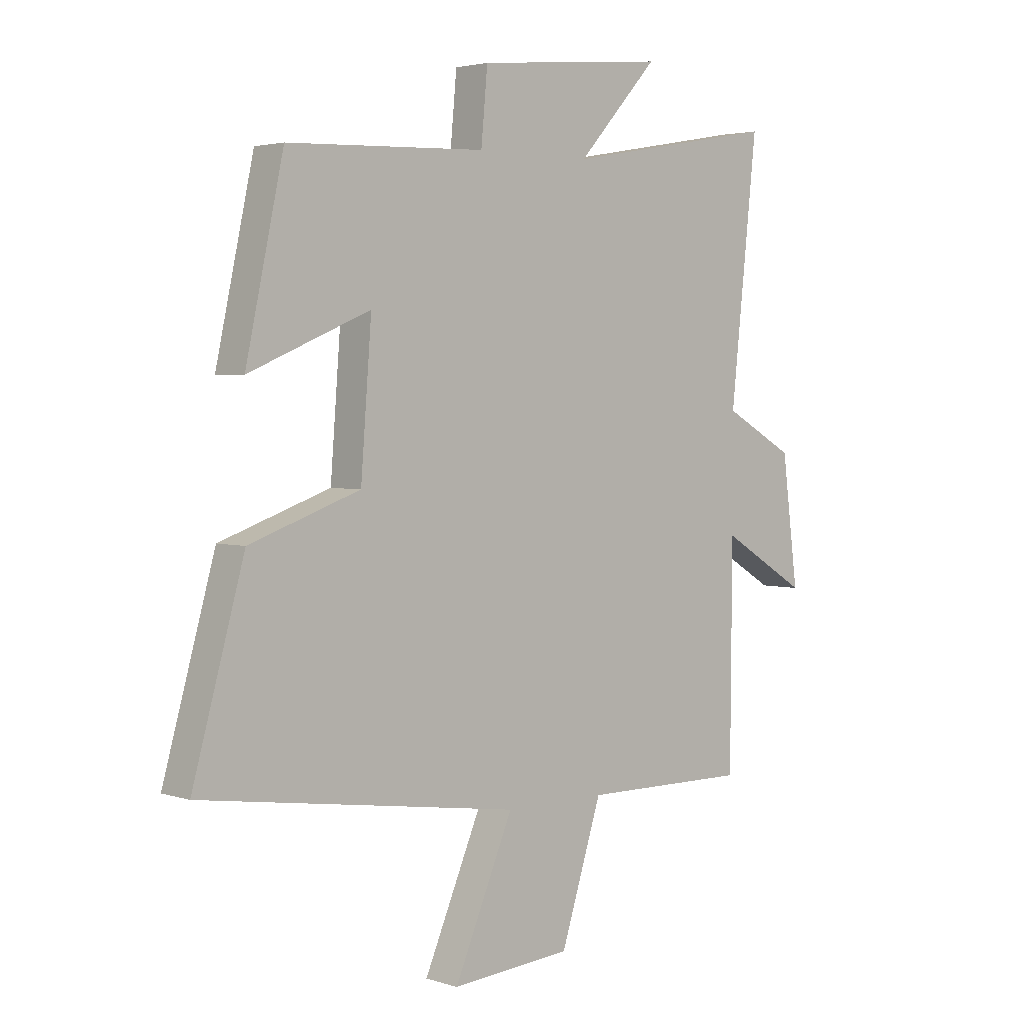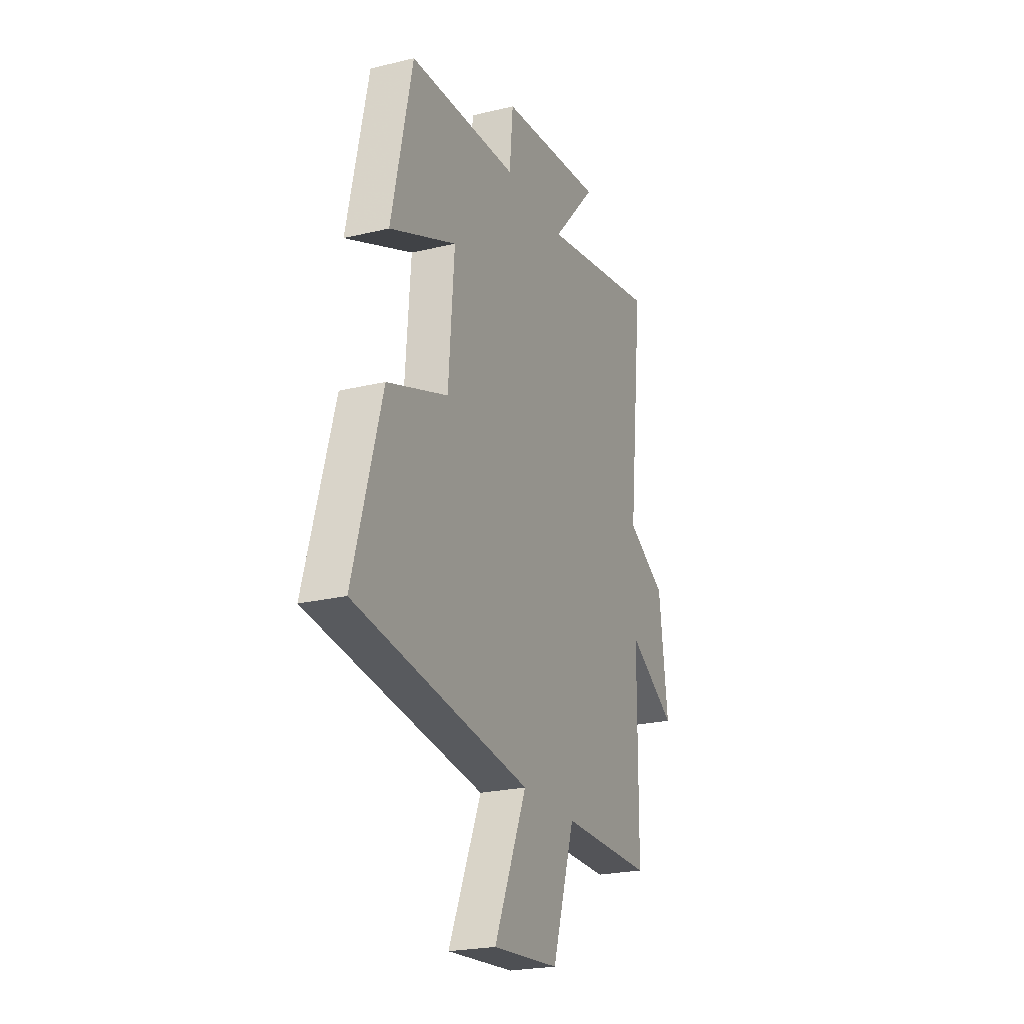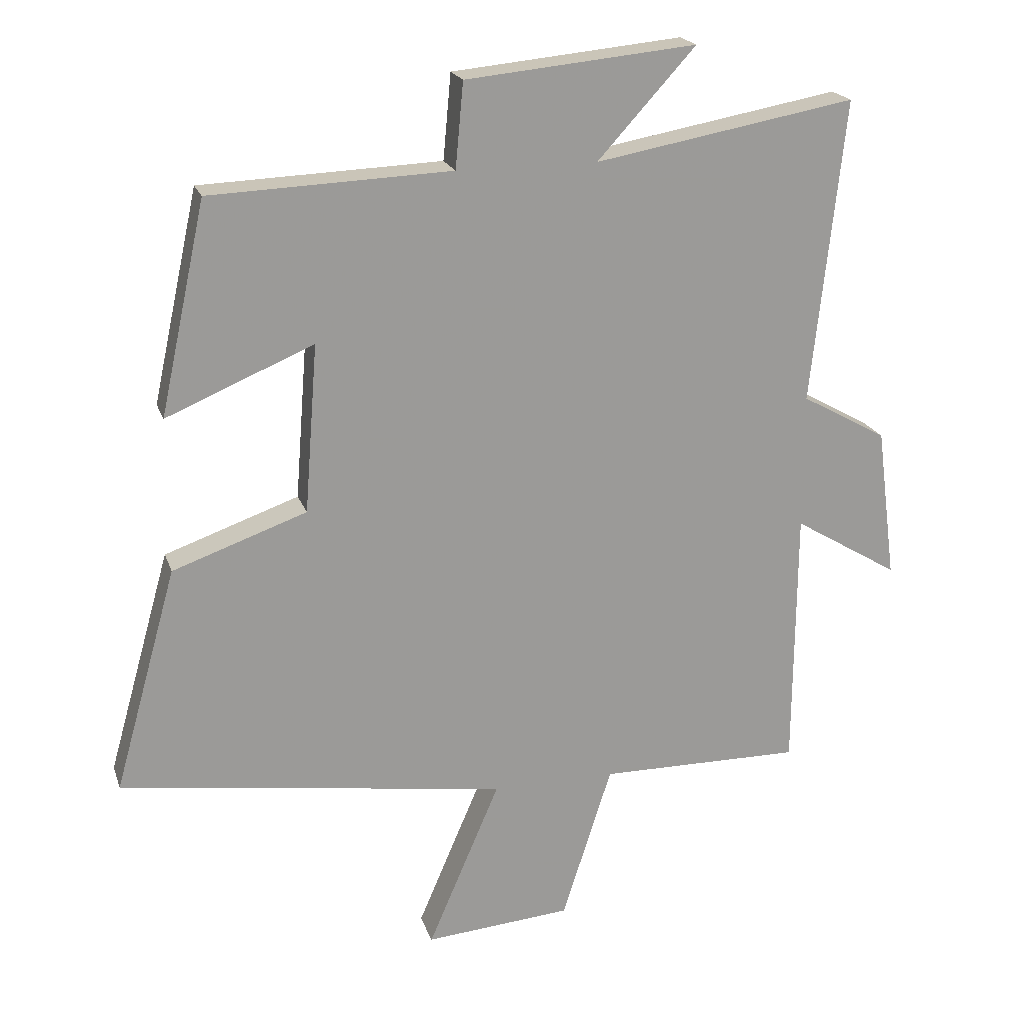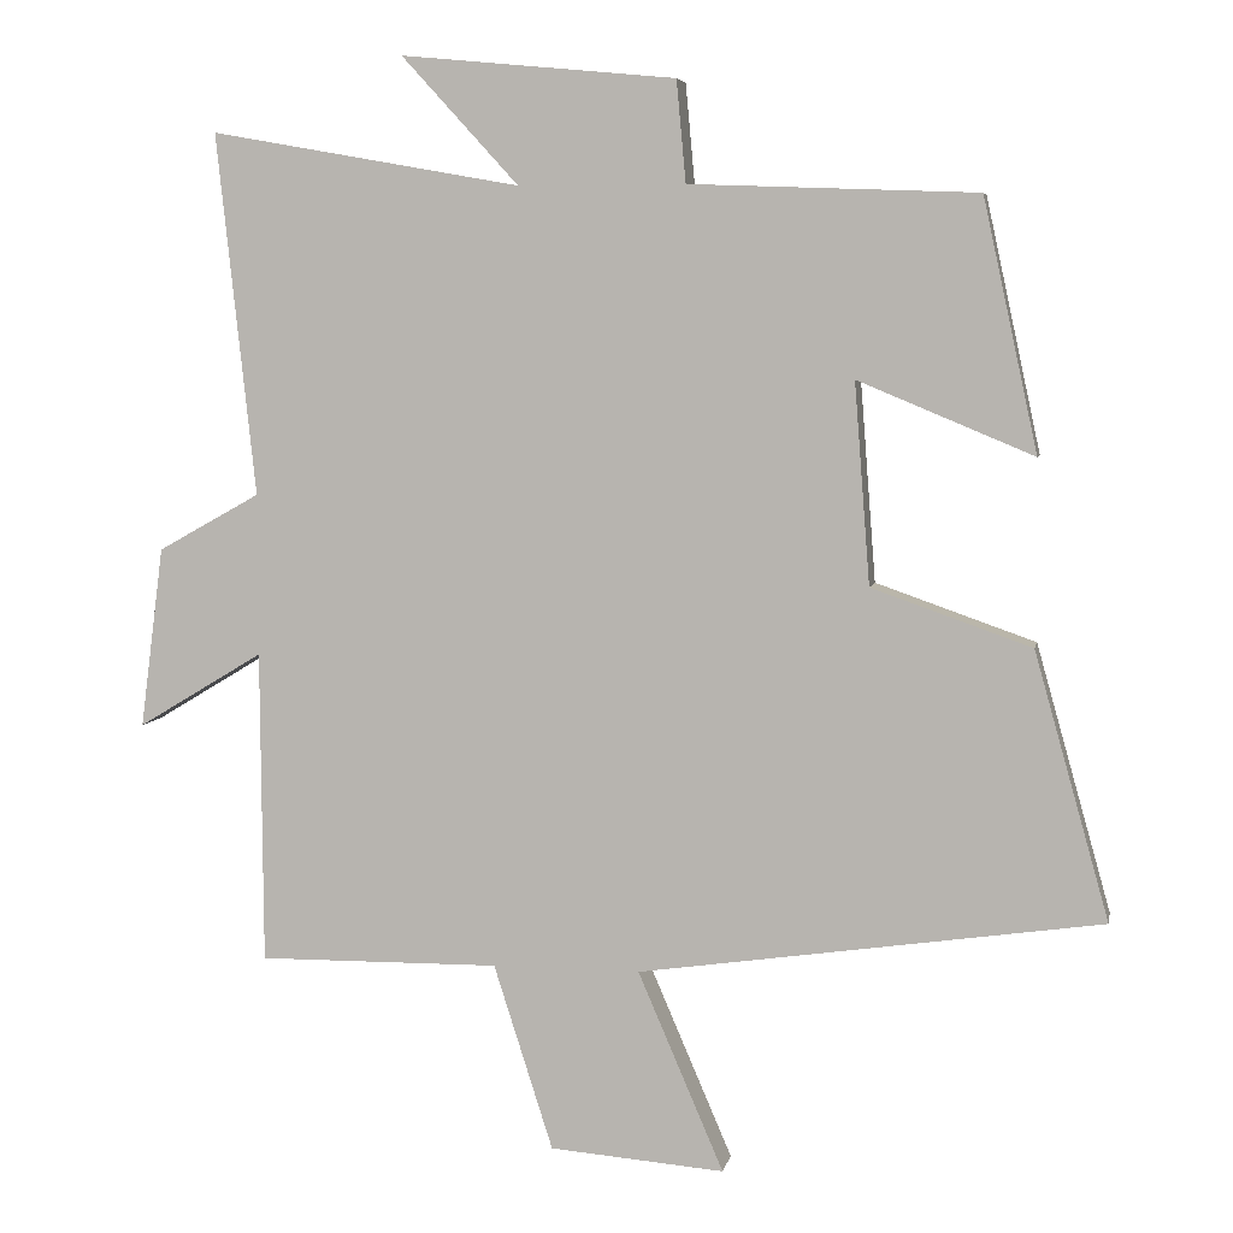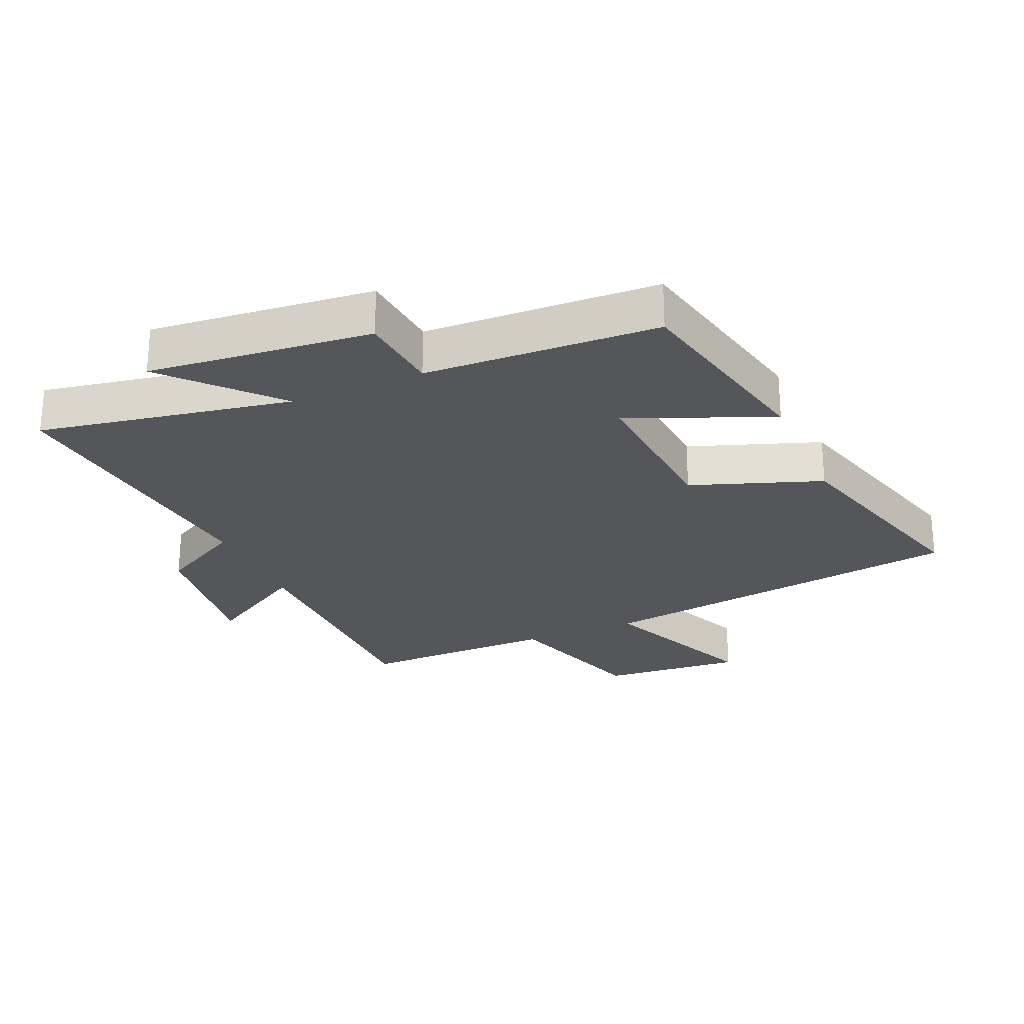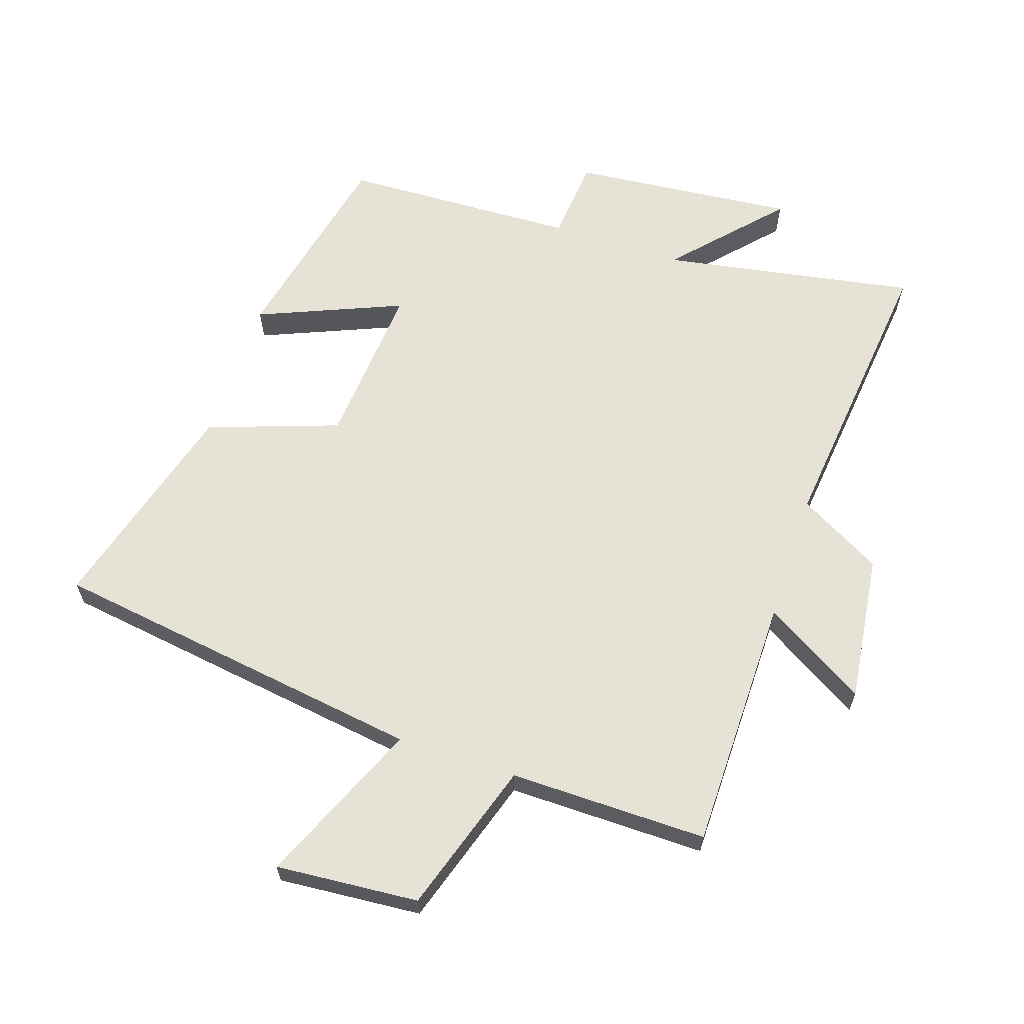
<metadata>
{"format":"obj","ext":"obj","renderer":"f3d","projection":"perspective","resolution":1024,"background":"white","views":[{"elev":3.1,"azim":137.3,"up":"+Z"},{"elev":-23.1,"azim":112.3,"up":"+Z"},{"elev":20.3,"azim":163.9,"up":"+Z"},{"elev":5.7,"azim":10.9,"up":"+Z"},{"elev":-25.6,"azim":23.4,"up":"+Y"},{"elev":63.4,"azim":-161.6,"up":"+Y"}]}
</metadata>
<code>
v 0.43 0.07 0.486
v 0.5 0.07 0.164
v 0.275 0.07 0.258
v 0.295 0.07 0
v 0.5 0.07 -0.072
v 0.596 0.07 -0.414
v 0.003 0.07 -0.5
v 0.113 0.07 -0.756
v -0.111 0.07 -0.738
v -0.187 0.07 -0.5
v -0.497 0.07 -0.503
v -0.5 0.07 -0.101
v -0.661 0.07 -0.198
v -0.631 0.07 0.034
v -0.5 0.07 0.107
v -0.55 0.07 0.571
v -0.152 0.07 0.5
v -0.302 0.07 0.664
v 0.05 0.07 0.63
v 0.062 0.07 0.5
v 0.43 0 0.486
v 0.5 0 0.164
v 0.275 0 0.258
v 0.295 0 0
v 0.5 0 -0.072
v 0.596 0 -0.414
v 0.003 0 -0.5
v 0.113 0 -0.756
v -0.111 0 -0.738
v -0.187 0 -0.5
v -0.497 0 -0.503
v -0.5 0 -0.101
v -0.661 0 -0.198
v -0.631 0 0.034
v -0.5 0 0.107
v -0.55 0 0.571
v -0.152 0 0.5
v -0.302 0 0.664
v 0.05 0 0.63
v 0.062 0 0.5
f 17 18 19 20
f 1 2 3
f 20 1 3
f 17 20 3
f 17 3 4
f 16 17 4
f 15 16 4
f 12 13 14 15
f 4 5 6
f 15 4 6
f 12 15 6
f 11 12 6
f 10 11 6
f 7 8 9 10
f 6 7 10
f 40 39 38 37
f 23 22 21
f 23 21 40
f 23 40 37
f 24 23 37
f 24 37 36
f 24 36 35
f 35 34 33 32
f 26 25 24
f 26 24 35
f 26 35 32
f 26 32 31
f 26 31 30
f 30 29 28 27
f 30 27 26
f 1 21 22 2
f 2 22 23 3
f 3 23 24 4
f 4 24 25 5
f 5 25 26 6
f 6 26 27 7
f 7 27 28 8
f 8 28 29 9
f 9 29 30 10
f 10 30 31 11
f 11 31 32 12
f 12 32 33 13
f 13 33 34 14
f 14 34 35 15
f 15 35 36 16
f 16 36 37 17
f 17 37 38 18
f 18 38 39 19
f 19 39 40 20
f 20 40 21 1

</code>
